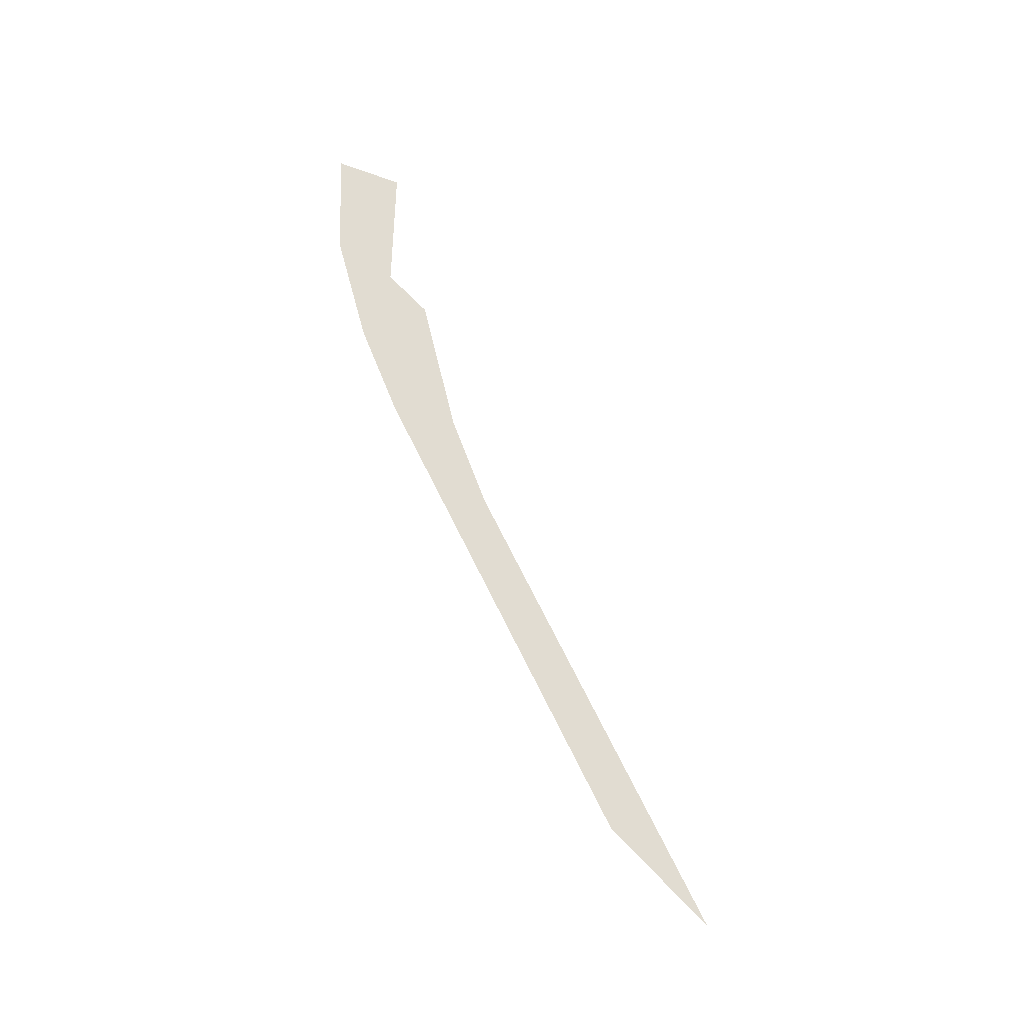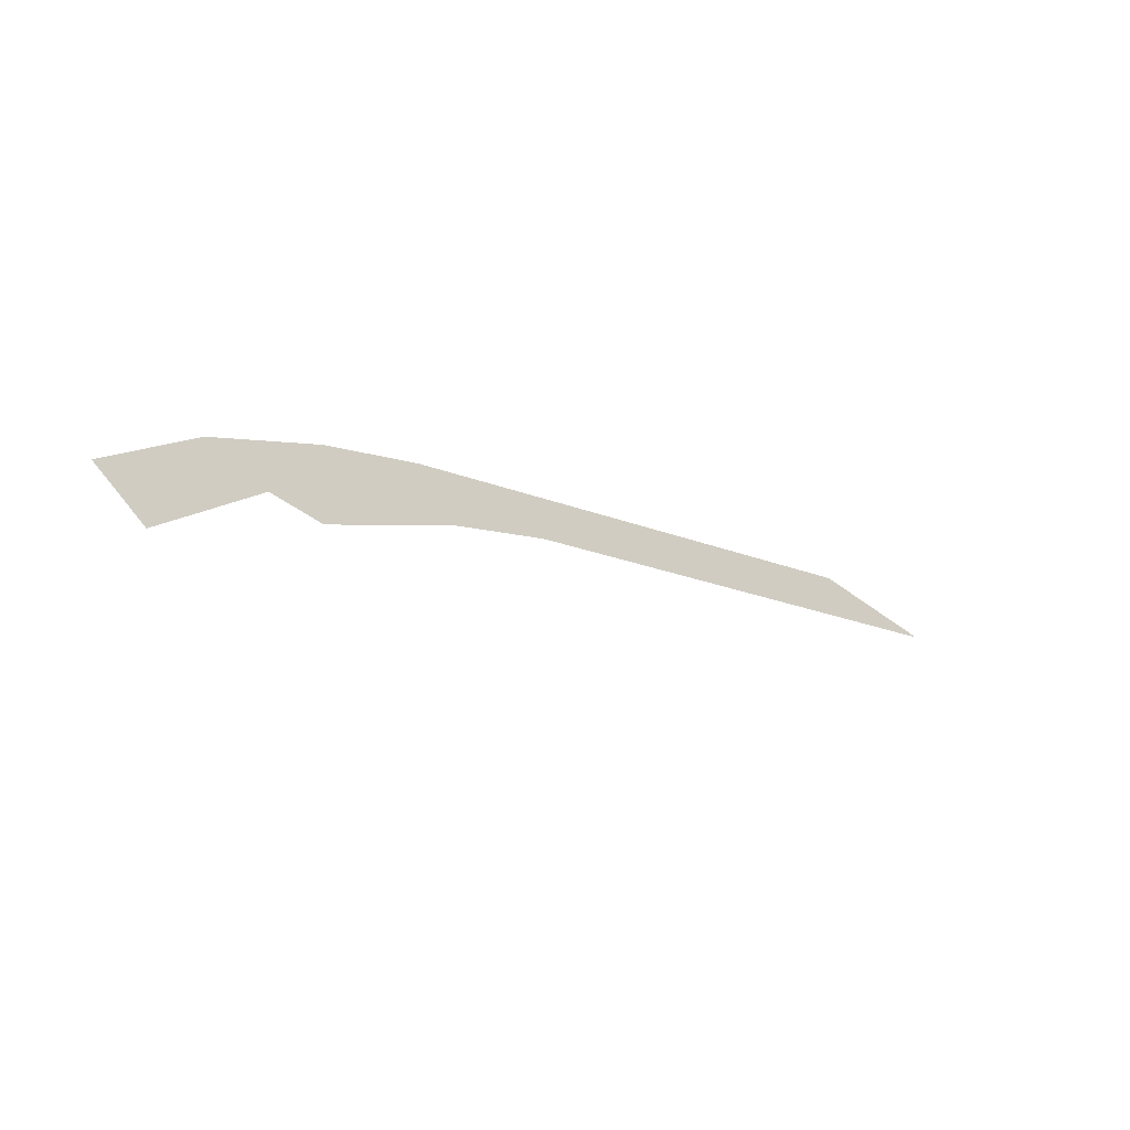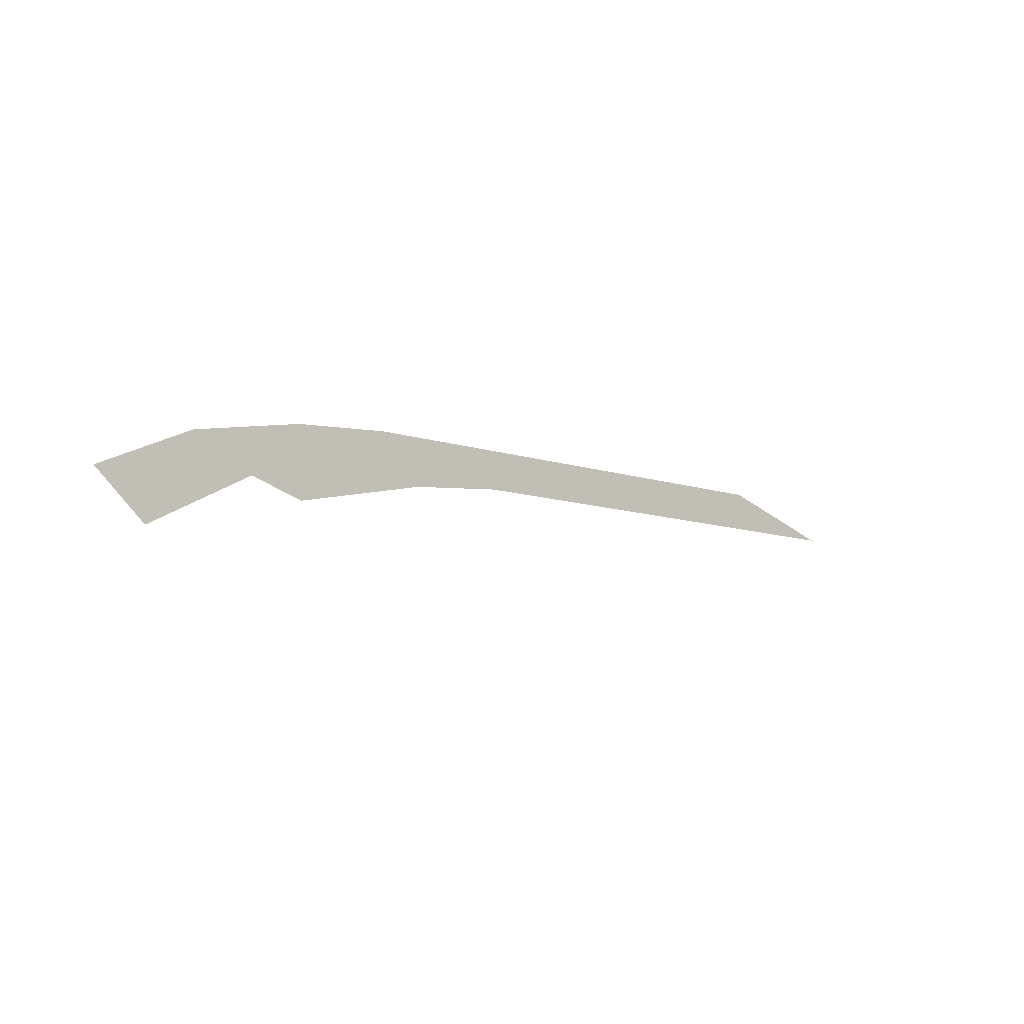
<metadata>
{"format":"obj","ext":"obj","renderer":"f3d","projection":"perspective","resolution":1024,"background":"white","views":[{"elev":69.3,"azim":63.7,"up":"+Y"},{"elev":-19.9,"azim":-37.1,"up":"+Z"},{"elev":-10.3,"azim":-40.3,"up":"+Z"}]}
</metadata>
<code>
v 0.04816 8.1e-05 -0.006492
v 0.1341 8.1e-05 0.01276
v 0.1953 8.1e-05 0.01874
v 0.5074 8.1e-05 0.01874
v -0.08593 8.1e-05 -0.002792
v -0.02528 8.1e-05 0.02562
v 0.04551 8.1e-05 0.03944
v 0.1071 8.1e-05 0.04405
v 0.4276 8.1e-05 0.04405
v 0.06855 8.1e-05 0.03157
v 0.06102 8.1e-05 0.03414
v 0.123 8.1e-05 0.03949
v 0.1307 8.1e-05 0.03727
v 0.0603 8.1e-05 0.03439
v 0.1223 8.1e-05 0.0397
v 0.4413 8.1e-05 0.0397
v 0.442 8.1e-05 0.03949
v 0.449 8.1e-05 0.03727
v -0.06903 8.1e-05 -0.01819
v -0.07455 8.1e-05 -0.01315
v -0.01148 8.1e-05 0.0181
v -0.004775 8.1e-05 0.01444
v -0.07508 8.1e-05 -0.01268
v -0.01212 8.1e-05 0.01845
v 0.05969 8.1e-05 0.03459
v 0.1216 8.1e-05 0.03988
v 0.4408 8.1e-05 0.03988
v -0.07552 8.1e-05 -0.01228
v -0.01264 8.1e-05 0.01874
v 0.08961 8.1e-05 0.02437
v 0.1523 8.1e-05 0.03108
v 0.4685 8.1e-05 0.03108
v -0.05359 8.1e-05 -0.03226
v 0.01397 8.1e-05 0.004238
f 10 11 12
f 10 12 13
f 11 14 15
f 11 15 12
f 12 15 16
f 12 16 17
f 13 12 17
f 13 17 18
f 19 20 21
f 19 21 22
f 20 23 24
f 20 24 21
f 21 24 14
f 21 14 11
f 22 21 11
f 22 11 10
f 14 25 26
f 14 26 15
f 25 7 8
f 25 8 26
f 26 8 9
f 26 9 27
f 15 26 27
f 15 27 16
f 23 28 29
f 23 29 24
f 28 5 6
f 28 6 29
f 29 6 7
f 29 7 25
f 24 29 25
f 24 25 14
f 2 30 31
f 2 31 3
f 30 10 13
f 30 13 31
f 31 13 18
f 31 18 32
f 3 31 32
f 3 32 4
f 33 19 22
f 33 22 34
f 34 22 10
f 34 10 30
f 1 34 30
f 1 30 2

</code>
